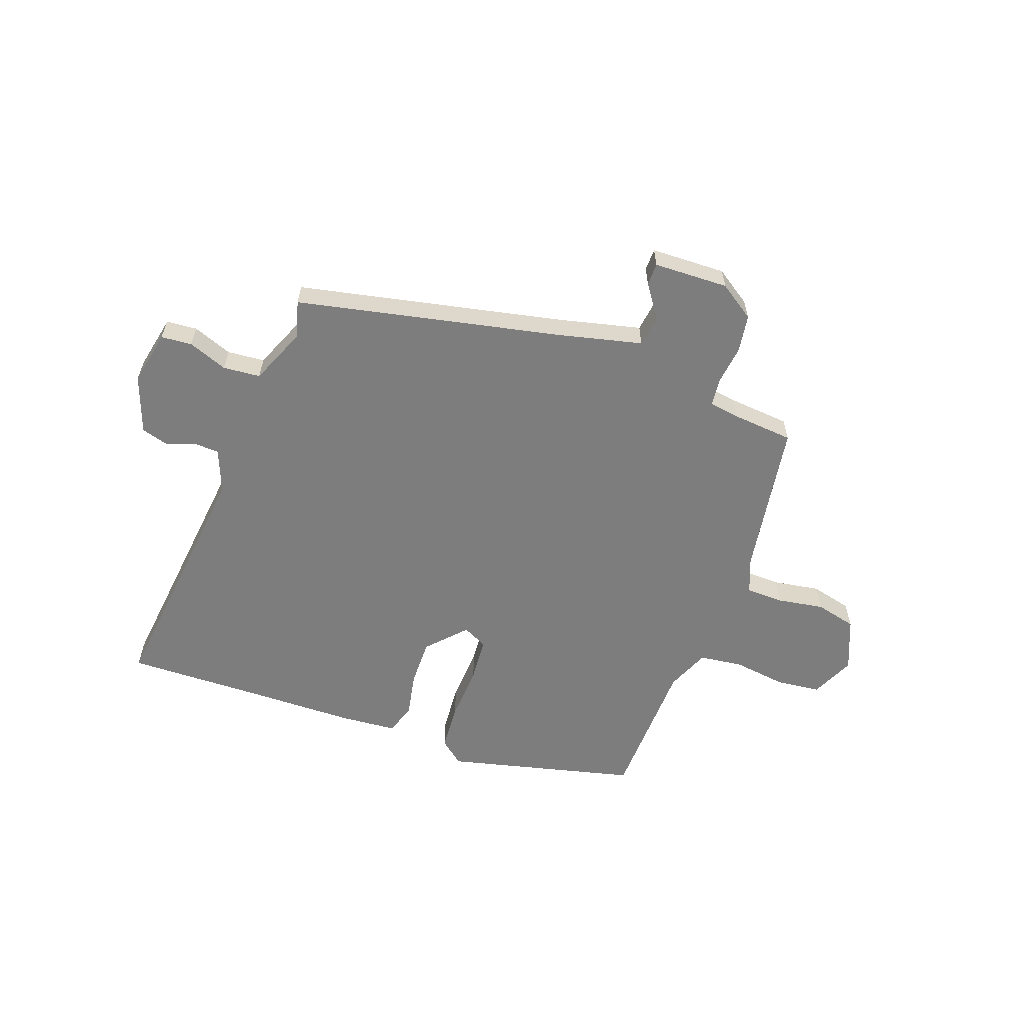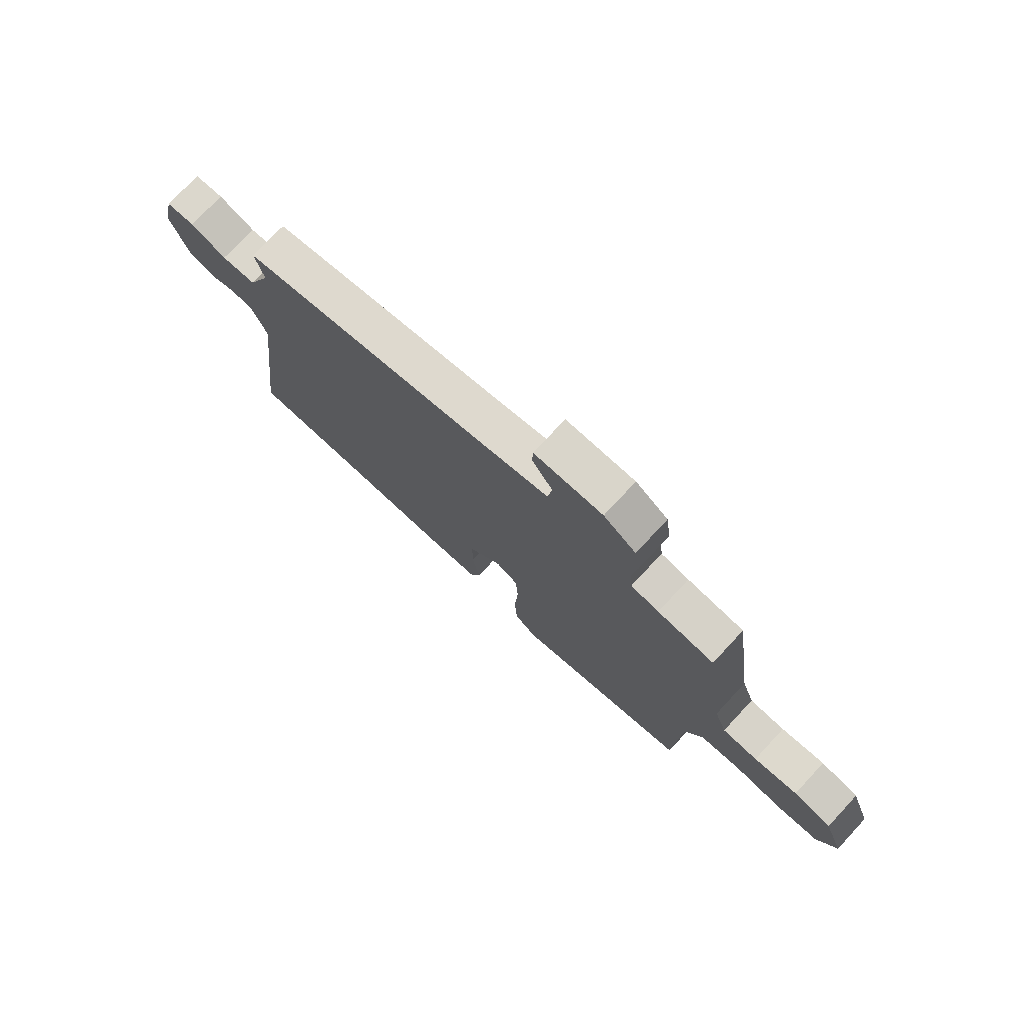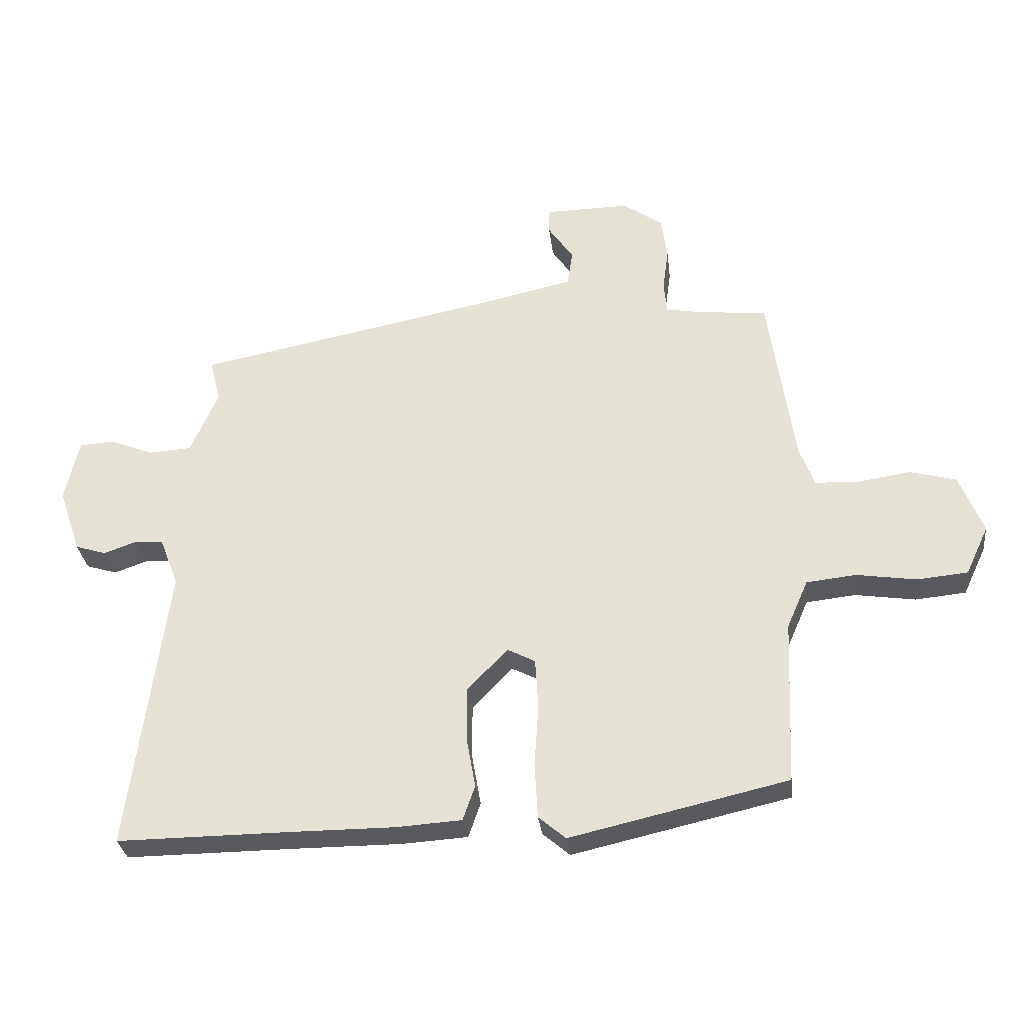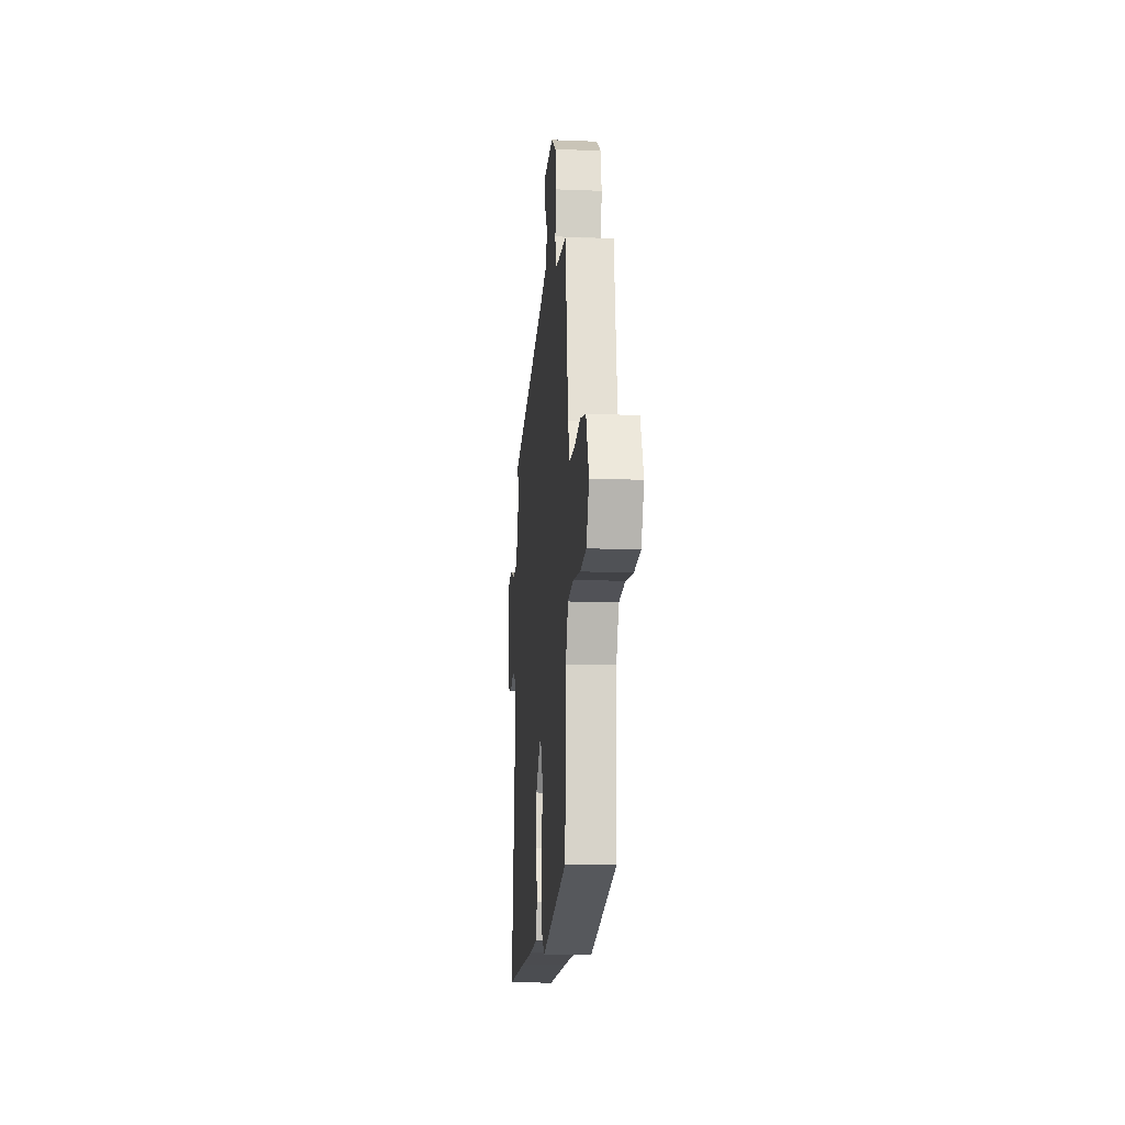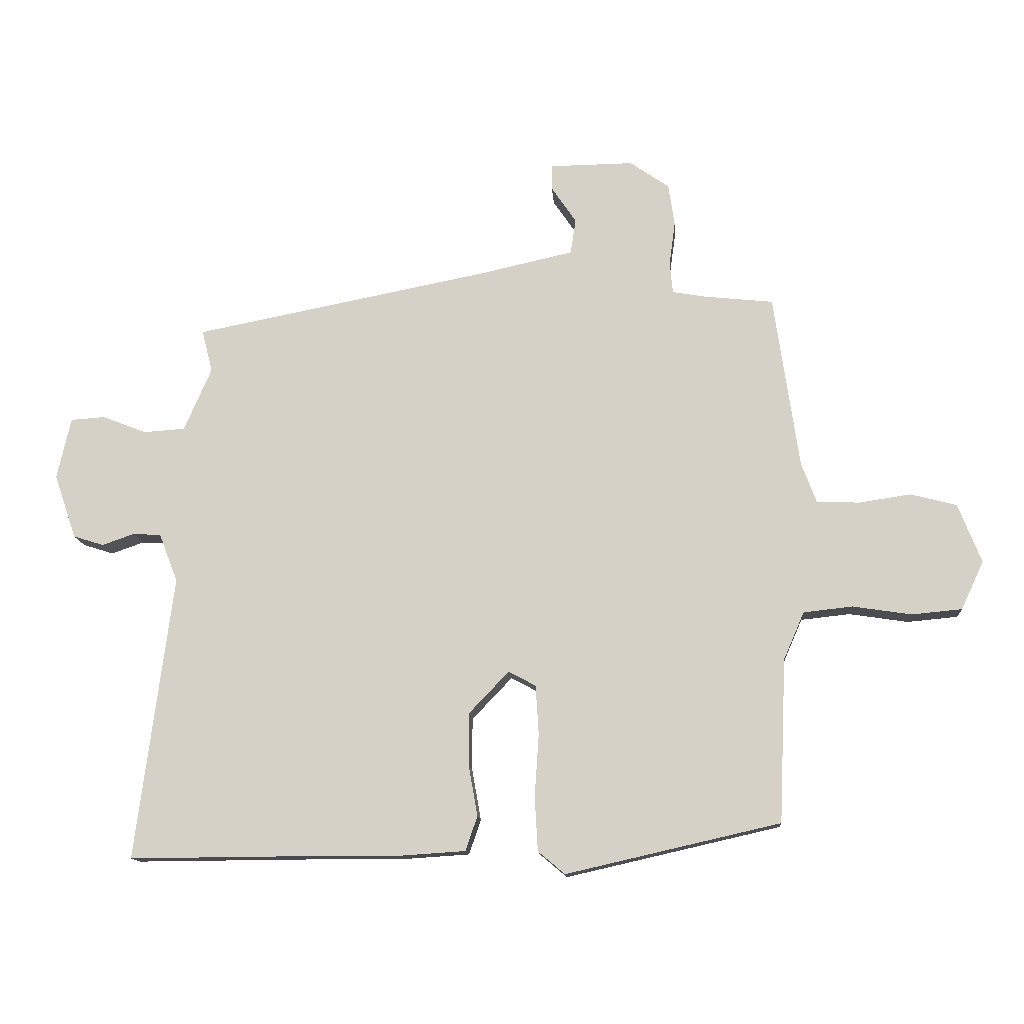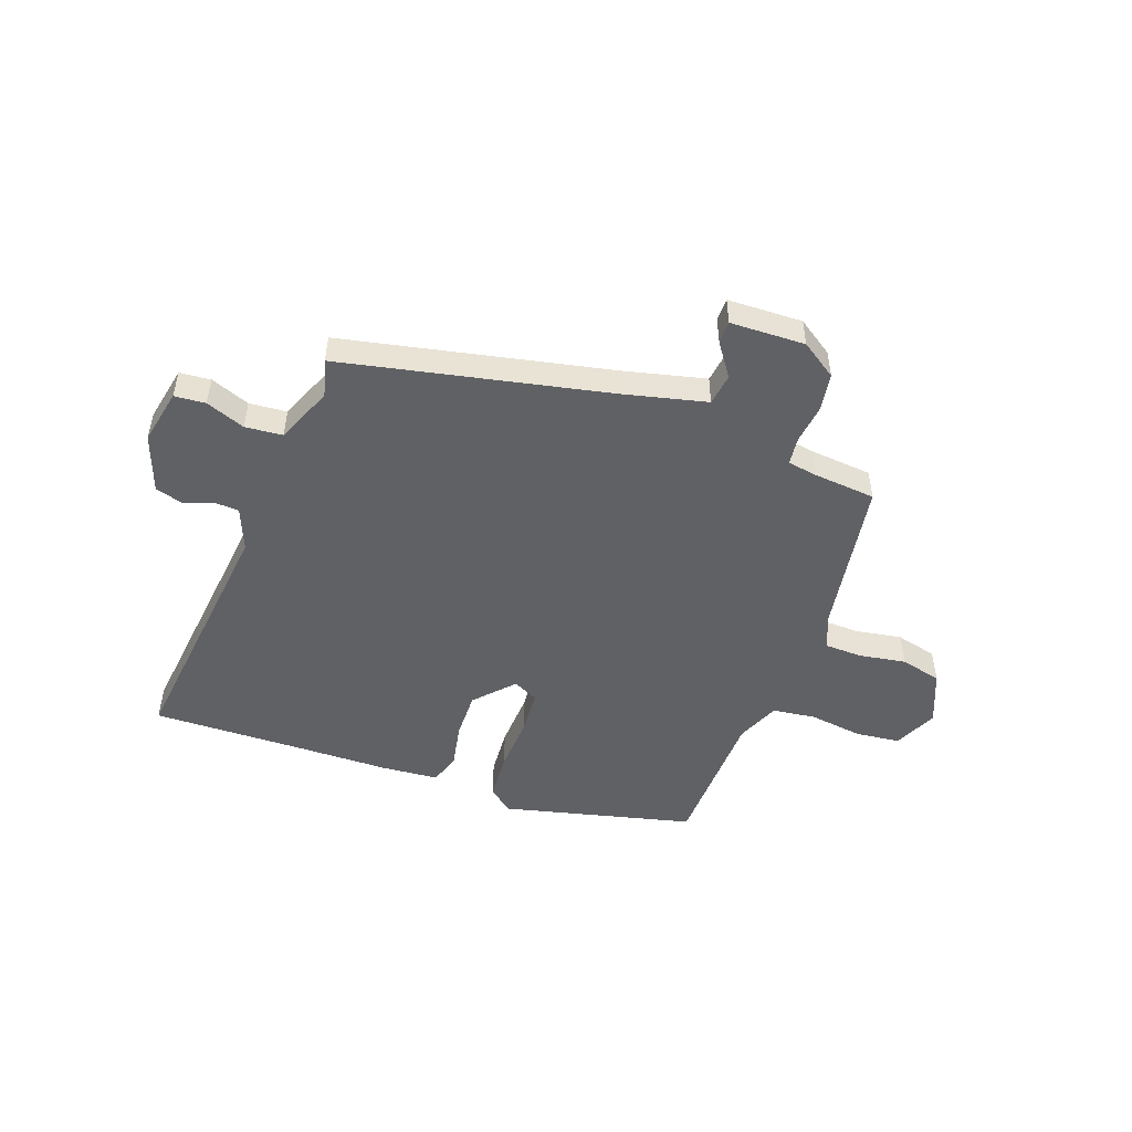
<metadata>
{"format":"obj","ext":"obj","renderer":"f3d","projection":"perspective","resolution":1024,"background":"white","views":[{"elev":-59.2,"azim":-19.0,"up":"+Y"},{"elev":75.1,"azim":43.0,"up":"+Z"},{"elev":-30.7,"azim":6.6,"up":"+Z"},{"elev":-15.2,"azim":85.1,"up":"+Z"},{"elev":-13.2,"azim":4.0,"up":"+Z"},{"elev":-49.6,"azim":-19.0,"up":"+Y"}]}
</metadata>
<code>
v 0.484 0.07 -0.449
v 0.125 0.07 -0.531
v 0.08 0.07 -0.493
v 0.075 0.07 -0.403
v 0.082 0.07 -0.298
v 0.077 0.07 -0.215
v 0.031 0.07 -0.191
v -0.036 0.07 -0.261
v -0.036 0.07 -0.349
v -0.021 0.07 -0.434
v -0.041 0.07 -0.492
v -0.149 0.07 -0.499
v -0.325 0.07 -0.499
v -0.606 0.07 -0.501
v -0.545 0.07 -0.025
v -0.576 0.07 0.056
v -0.623 0.07 0.059
v -0.677 0.07 0.04
v -0.728 0.07 0.056
v -0.765 0.07 0.164
v -0.742 0.07 0.267
v -0.684 0.07 0.271
v -0.611 0.07 0.242
v -0.541 0.07 0.247
v -0.495 0.07 0.353
v -0.513 0.07 0.424
v -0.015 0.07 0.522
v 0.141 0.07 0.557
v 0.15 0.07 0.616
v 0.108 0.07 0.678
v 0.109 0.07 0.72
v 0.249 0.07 0.722
v 0.315 0.07 0.676
v 0.325 0.07 0.605
v 0.315 0.07 0.532
v 0.32 0.07 0.479
v 0.377 0.07 0.469
v 0.492 0.07 0.457
v 0.534 0.07 0.164
v 0.559 0.07 0.097
v 0.63 0.07 0.094
v 0.718 0.07 0.107
v 0.795 0.07 0.087
v 0.834 0.07 -0.012
v 0.796 0.07 -0.093
v 0.712 0.07 -0.101
v 0.613 0.07 -0.086
v 0.531 0.07 -0.095
v 0.496 0.07 -0.175
v 0.484 0 -0.449
v 0.125 0 -0.531
v 0.08 0 -0.493
v 0.075 0 -0.403
v 0.082 0 -0.298
v 0.077 0 -0.215
v 0.031 0 -0.191
v -0.036 0 -0.261
v -0.036 0 -0.349
v -0.021 0 -0.434
v -0.041 0 -0.492
v -0.149 0 -0.499
v -0.325 0 -0.499
v -0.606 0 -0.501
v -0.545 0 -0.025
v -0.576 0 0.056
v -0.623 0 0.059
v -0.677 0 0.04
v -0.728 0 0.056
v -0.765 0 0.164
v -0.742 0 0.267
v -0.684 0 0.271
v -0.611 0 0.242
v -0.541 0 0.247
v -0.495 0 0.353
v -0.513 0 0.424
v -0.015 0 0.522
v 0.141 0 0.557
v 0.15 0 0.616
v 0.108 0 0.678
v 0.109 0 0.72
v 0.249 0 0.722
v 0.315 0 0.676
v 0.325 0 0.605
v 0.315 0 0.532
v 0.32 0 0.479
v 0.377 0 0.469
v 0.492 0 0.457
v 0.534 0 0.164
v 0.559 0 0.097
v 0.63 0 0.094
v 0.718 0 0.107
v 0.795 0 0.087
v 0.834 0 -0.012
v 0.796 0 -0.093
v 0.712 0 -0.101
v 0.613 0 -0.086
v 0.531 0 -0.095
v 0.496 0 -0.175
f 44 45 46 47
f 44 47 48
f 41 42 43 44
f 40 41 44 48
f 39 40 48 49
f 37 38 39 49
f 32 33 34 35
f 32 35 36
f 29 30 31 32
f 28 29 32 36
f 27 28 36
f 25 26 27 36
f 24 25 36 37
f 20 21 22 23
f 20 23 24
f 17 18 19 20
f 16 17 20 24
f 15 16 24 37
f 13 14 15 37
f 9 10 11 12
f 8 9 12 13
f 7 8 13 37
f 2 3 4 5
f 2 5 6
f 1 2 6
f 49 1 6
f 6 7 37 49
f 96 95 94 93
f 97 96 93
f 93 92 91 90
f 97 93 90 89
f 98 97 89 88
f 98 88 87 86
f 84 83 82 81
f 85 84 81
f 81 80 79 78
f 85 81 78 77
f 85 77 76
f 85 76 75 74
f 86 85 74 73
f 72 71 70 69
f 73 72 69
f 69 68 67 66
f 73 69 66 65
f 86 73 65 64
f 86 64 63 62
f 61 60 59 58
f 62 61 58 57
f 86 62 57 56
f 54 53 52 51
f 55 54 51
f 55 51 50
f 55 50 98
f 98 86 56 55
f 1 50 51 2
f 2 51 52 3
f 3 52 53 4
f 4 53 54 5
f 5 54 55 6
f 6 55 56 7
f 7 56 57 8
f 8 57 58 9
f 9 58 59 10
f 10 59 60 11
f 11 60 61 12
f 12 61 62 13
f 13 62 63 14
f 14 63 64 15
f 15 64 65 16
f 16 65 66 17
f 17 66 67 18
f 18 67 68 19
f 19 68 69 20
f 20 69 70 21
f 21 70 71 22
f 22 71 72 23
f 23 72 73 24
f 24 73 74 25
f 25 74 75 26
f 26 75 76 27
f 27 76 77 28
f 28 77 78 29
f 29 78 79 30
f 30 79 80 31
f 31 80 81 32
f 32 81 82 33
f 33 82 83 34
f 34 83 84 35
f 35 84 85 36
f 36 85 86 37
f 37 86 87 38
f 38 87 88 39
f 39 88 89 40
f 40 89 90 41
f 41 90 91 42
f 42 91 92 43
f 43 92 93 44
f 44 93 94 45
f 45 94 95 46
f 46 95 96 47
f 47 96 97 48
f 48 97 98 49
f 49 98 50 1

</code>
